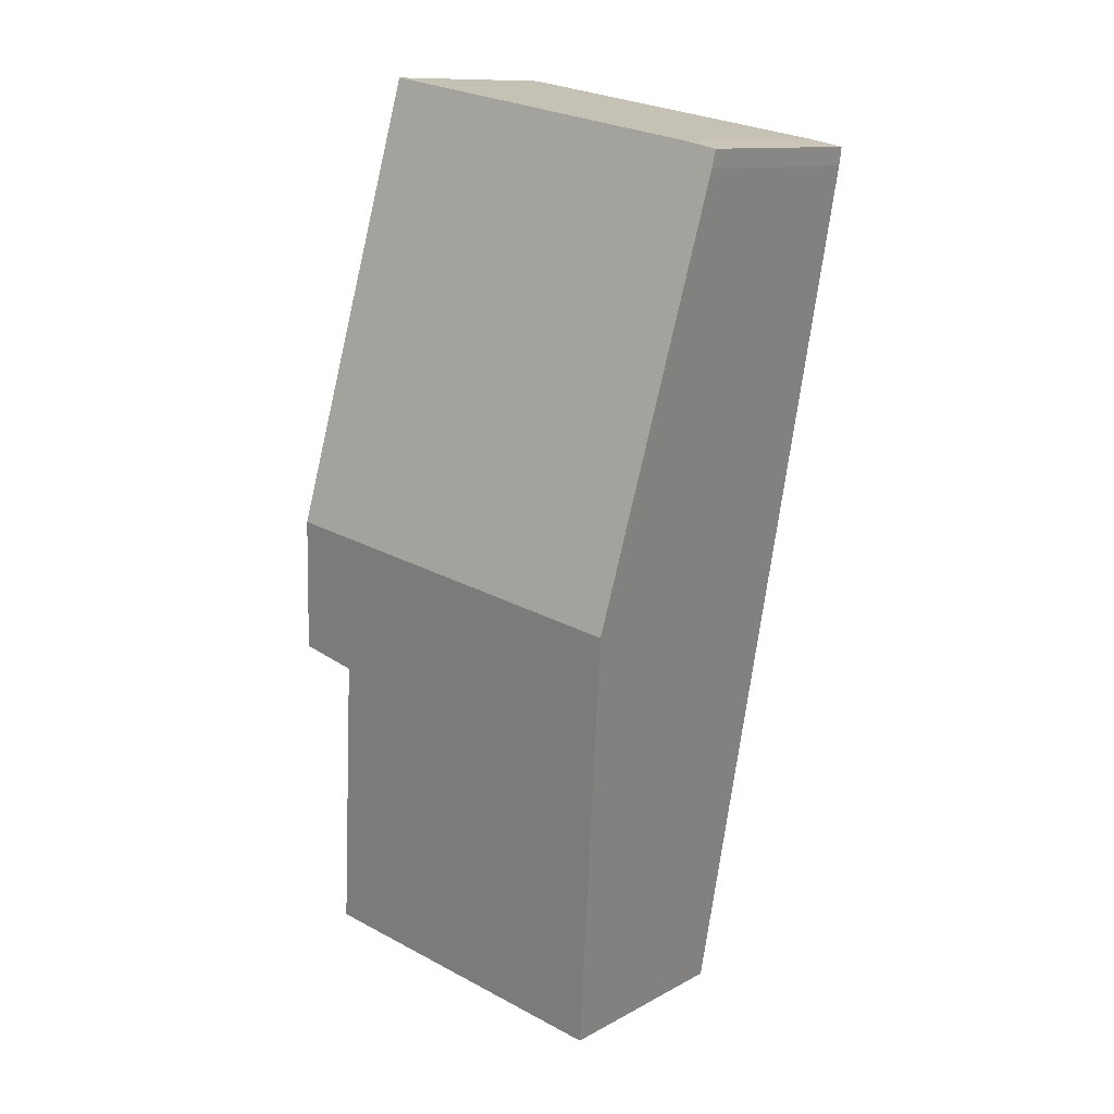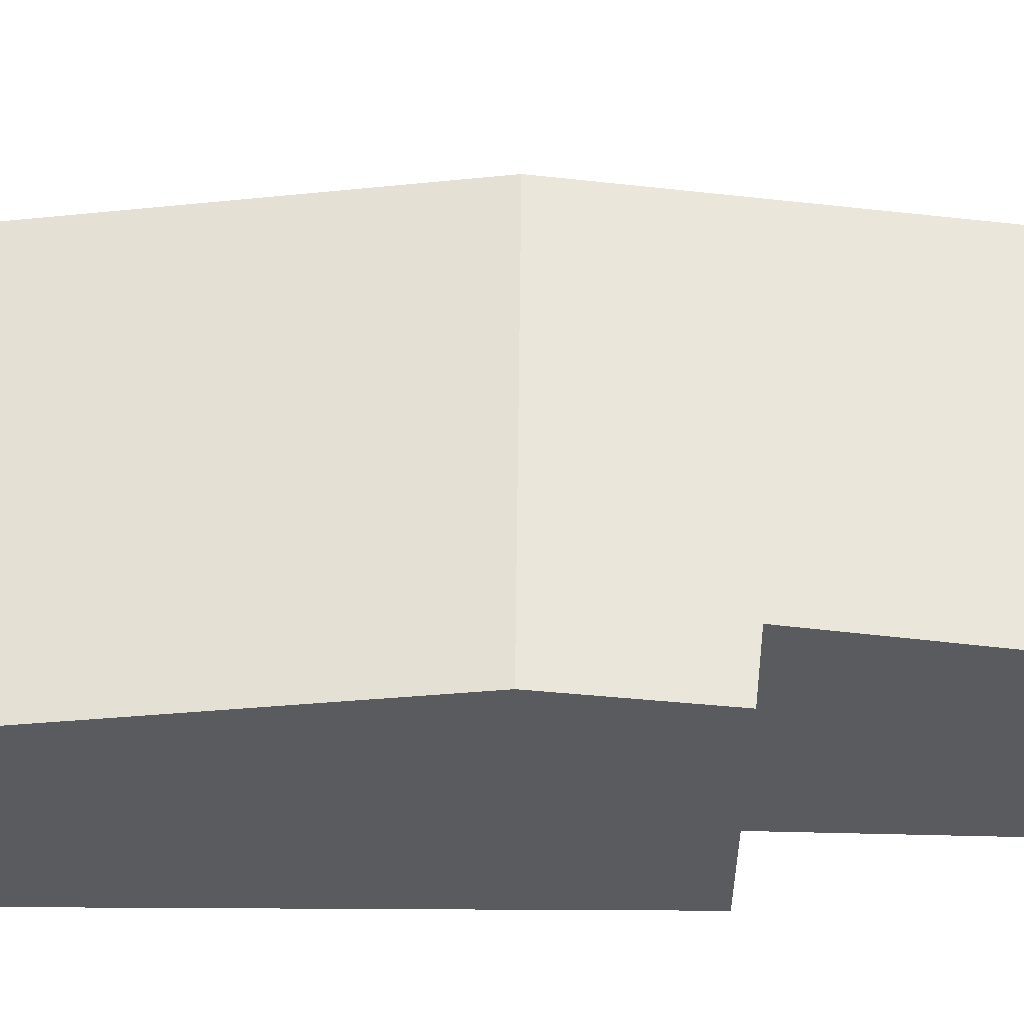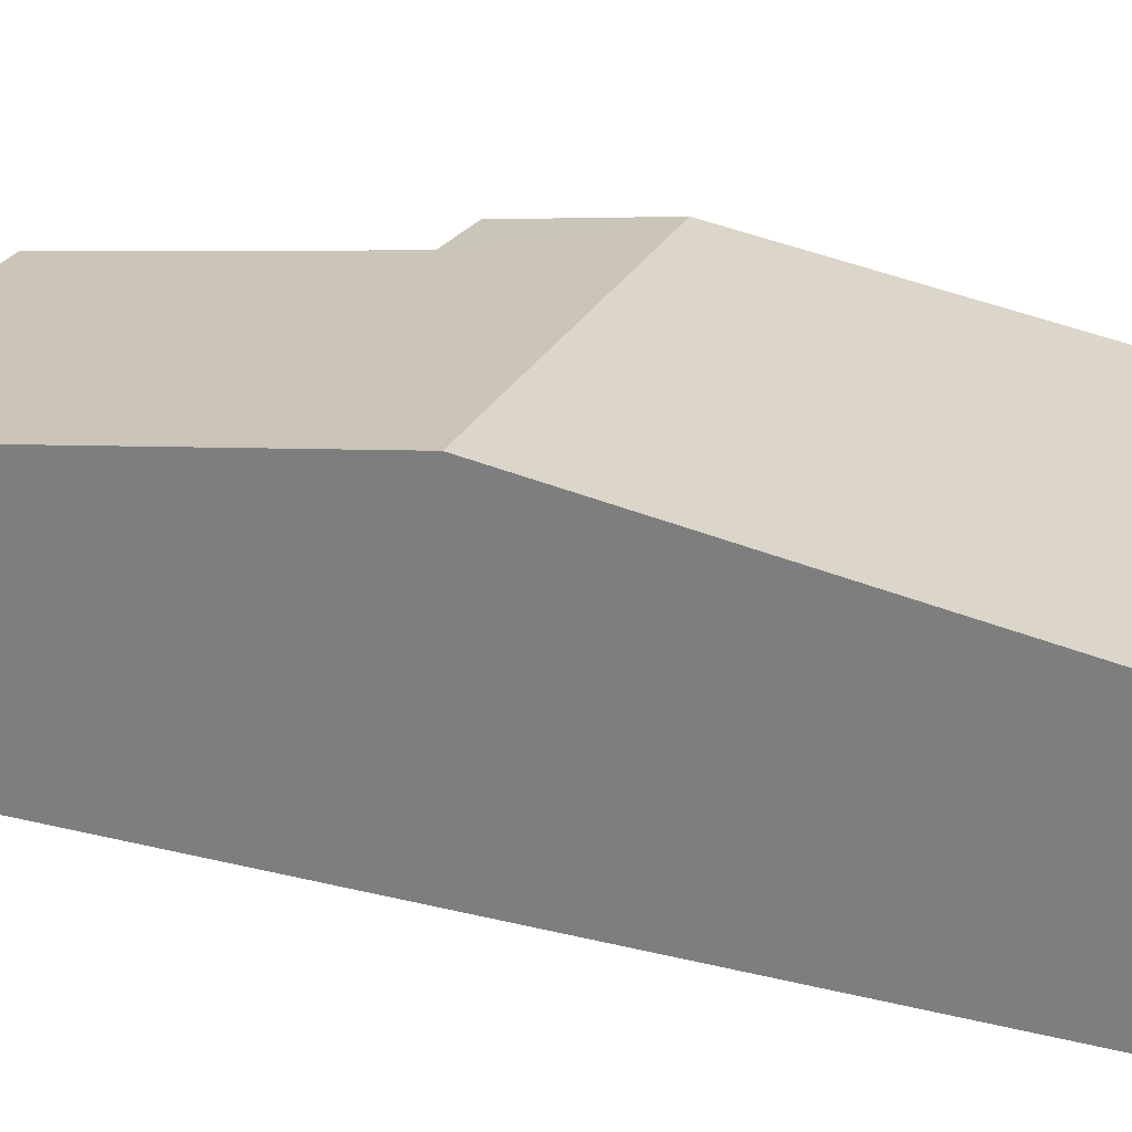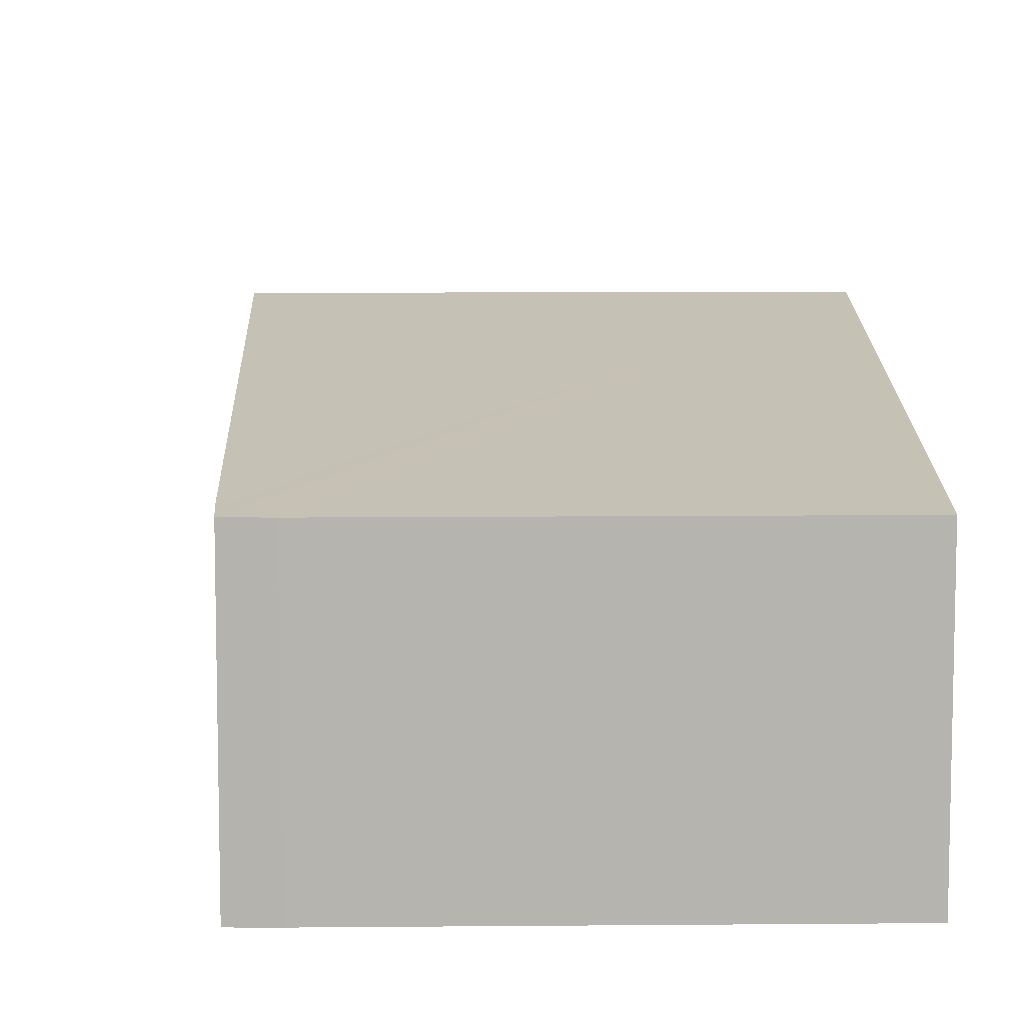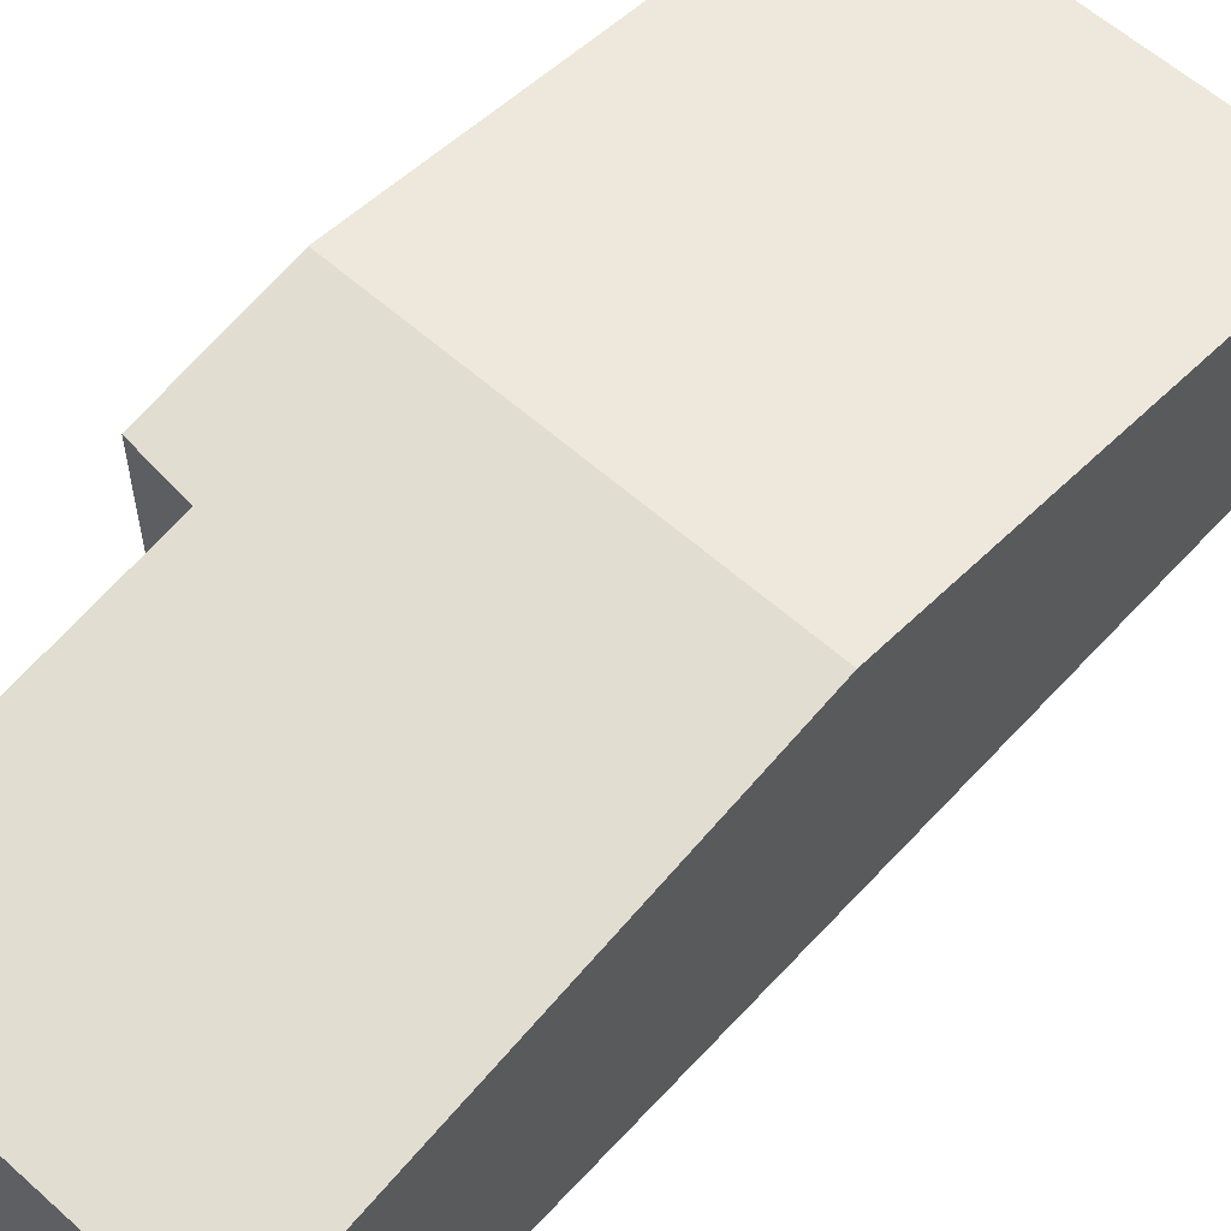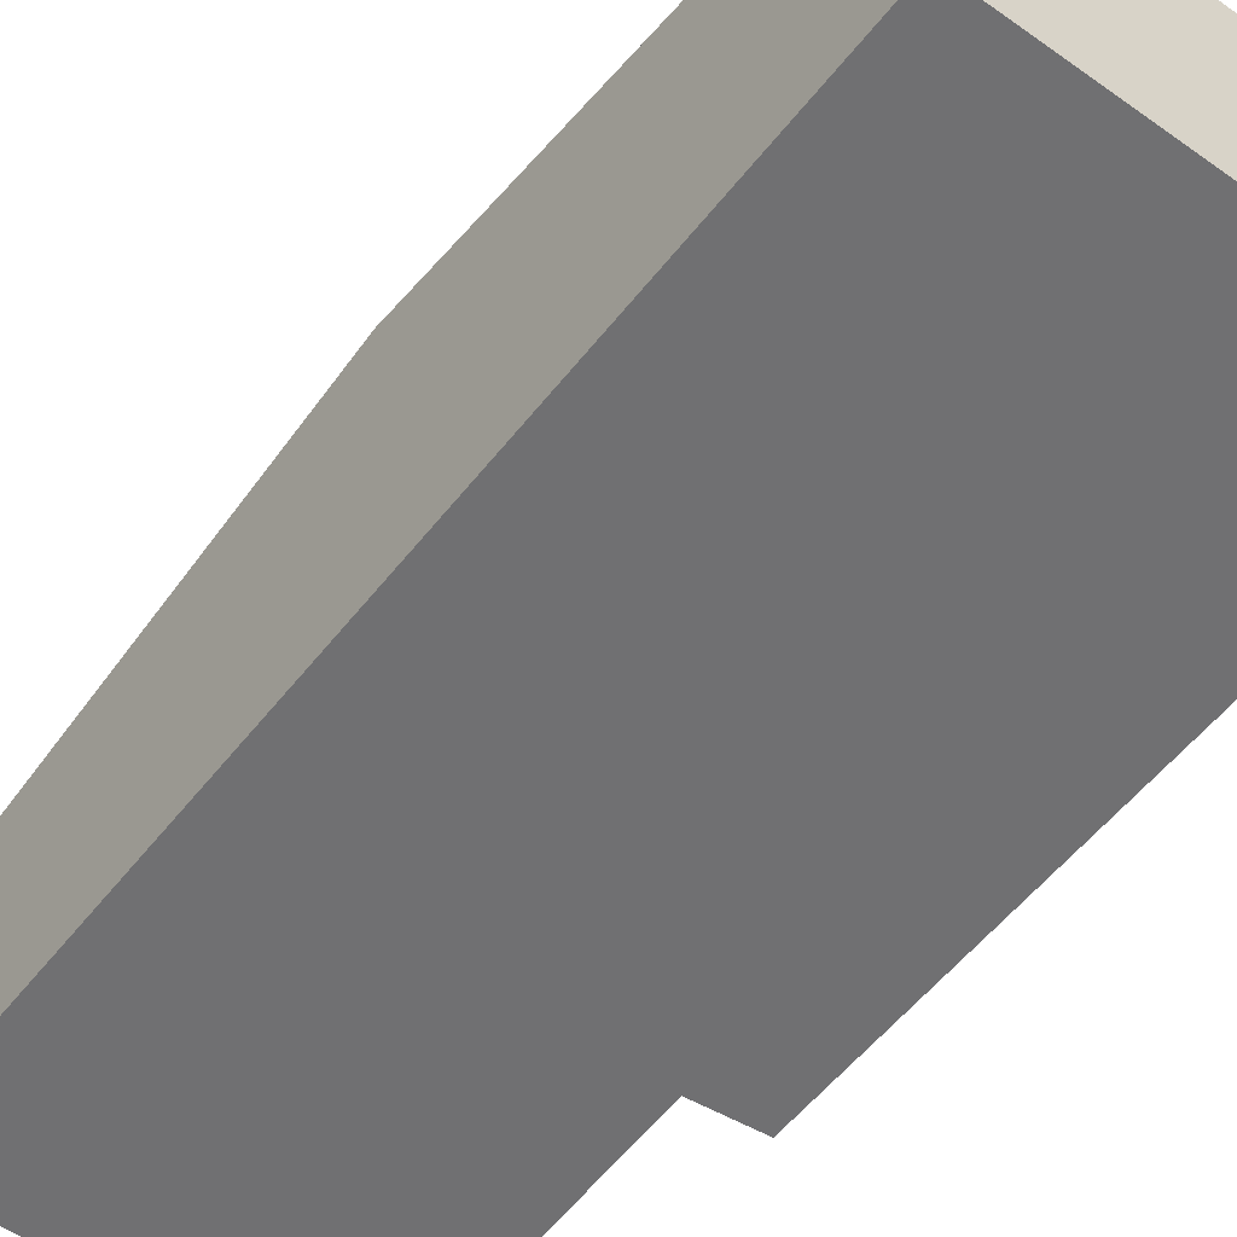
<metadata>
{"format":"obj","ext":"obj","renderer":"f3d","projection":"perspective","resolution":1024,"background":"white","views":[{"elev":11.7,"azim":-142.0,"up":"+Z"},{"elev":56.8,"azim":80.8,"up":"+Y"},{"elev":26.1,"azim":-77.9,"up":"+Y"},{"elev":9.8,"azim":-11.2,"up":"+Y"},{"elev":59.5,"azim":-147.5,"up":"+Y"},{"elev":-55.0,"azim":-46.9,"up":"+Y"}]}
</metadata>
<code>
v  1.731 2.527 -10.31
v  4.84 3.062 -6.188
v  5.487 2.53 -9.641
v  0.86 3.321 -5.15
v  5.228 3.321 -4.391
v  5.498 3.073 -6.003
v  0.026 2.561 -0.205
v  0 2.53 1.549e-16
v  0.369 2.528 0.076
v  4.362 2.528 0.77
v  0 0 0
v  0.369 -4.654e-18 0.076
v  4.362 -4.715e-17 0.77
v  5.228 2.689e-16 -4.391
v  5.498 3.676e-16 -6.003
v  4.84 3.789e-16 -6.188
v  5.487 5.903e-16 -9.641
v  1.731 6.316e-16 -10.31
v  0.026 1.255e-17 -0.205
v  0.86 3.153e-16 -5.15
g defaultobject
f 1 2 3
f 2 1 4
f 2 4 5
f 5 6 2
f 7 5 4
f 5 7 8
f 5 8 9
f 5 9 10
f 11 9 8
f 9 11 12
f 12 10 9
f 10 12 13
f 13 5 10
f 5 13 14
f 5 14 6
f 6 14 15
f 16 3 2
f 3 16 17
f 15 2 6
f 2 15 16
f 17 1 3
f 1 17 18
f 19 8 7
f 8 19 11
f 18 4 1
f 4 18 20
f 4 20 7
f 7 20 19
f 17 20 18
f 20 17 16
f 20 16 15
f 20 15 14
f 20 14 19
f 19 14 13
f 19 13 11
f 11 13 12

</code>
